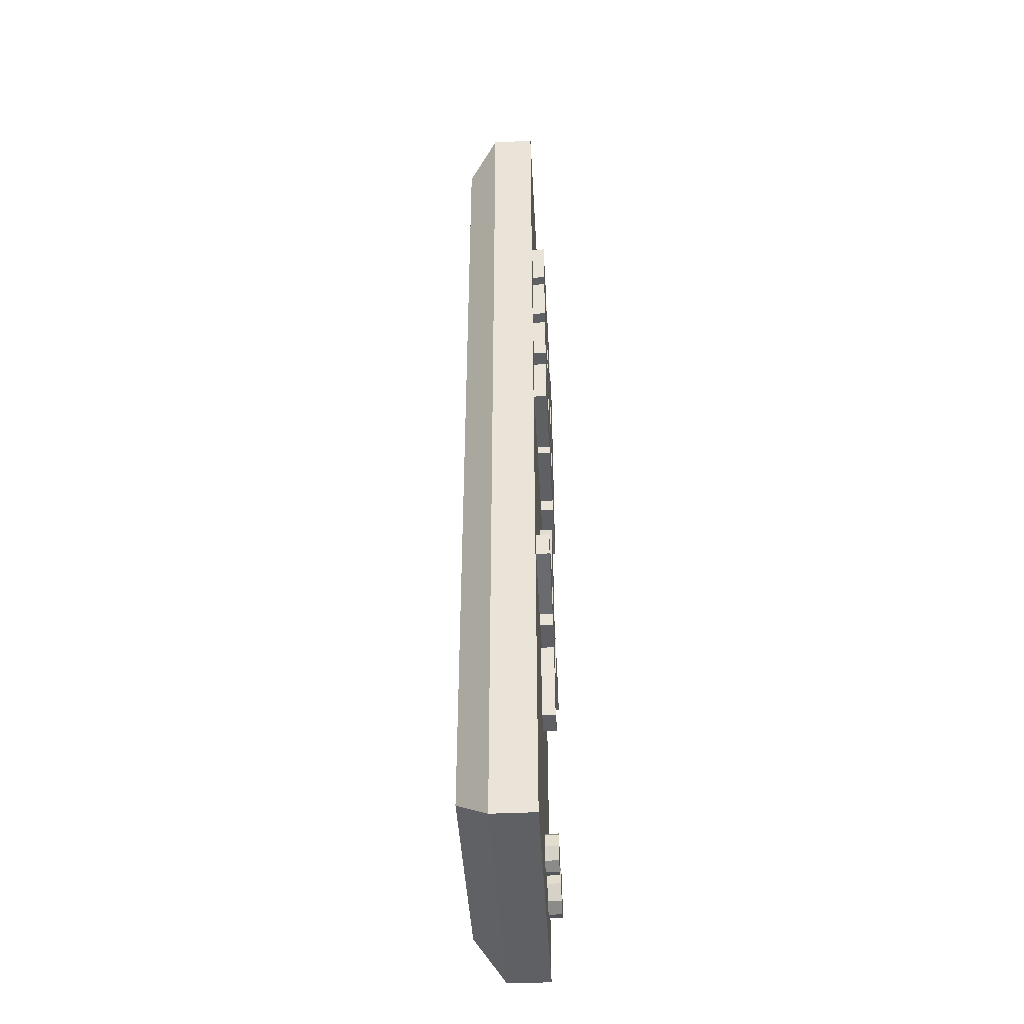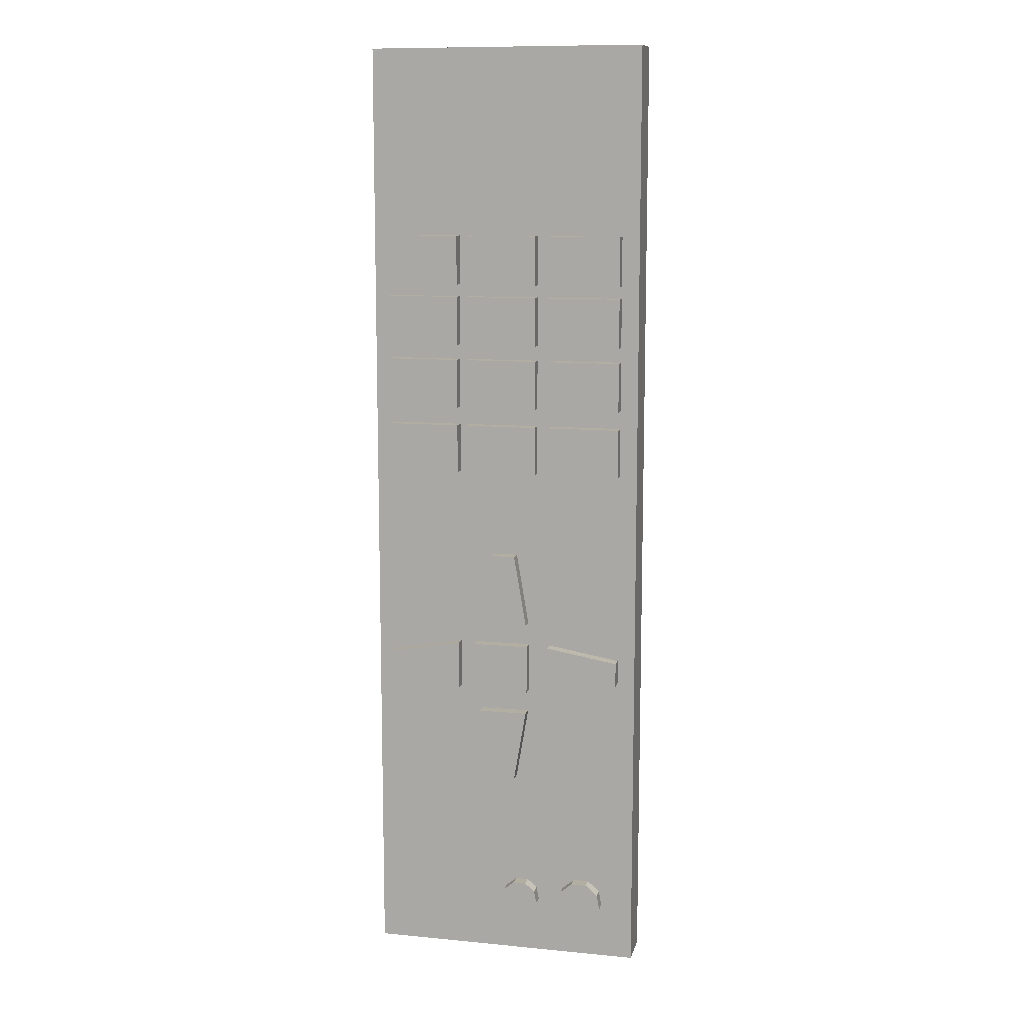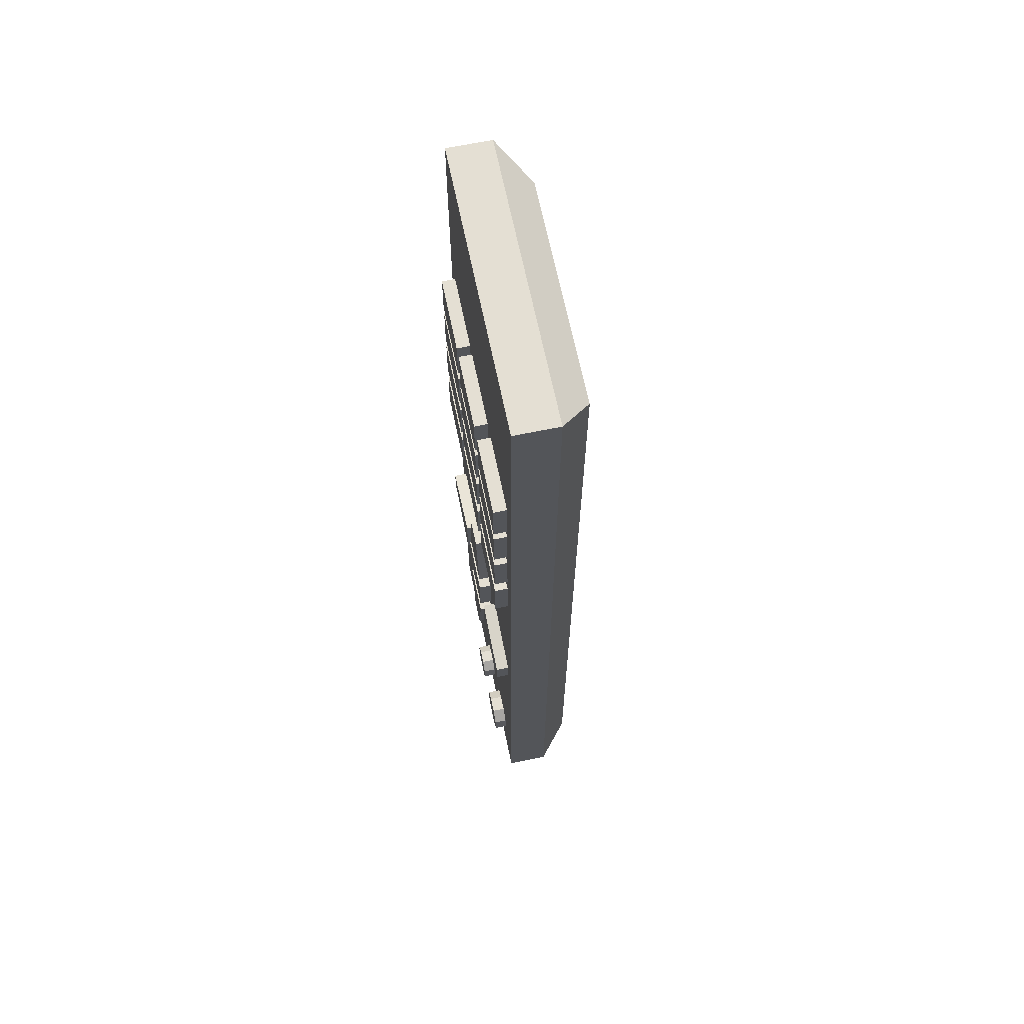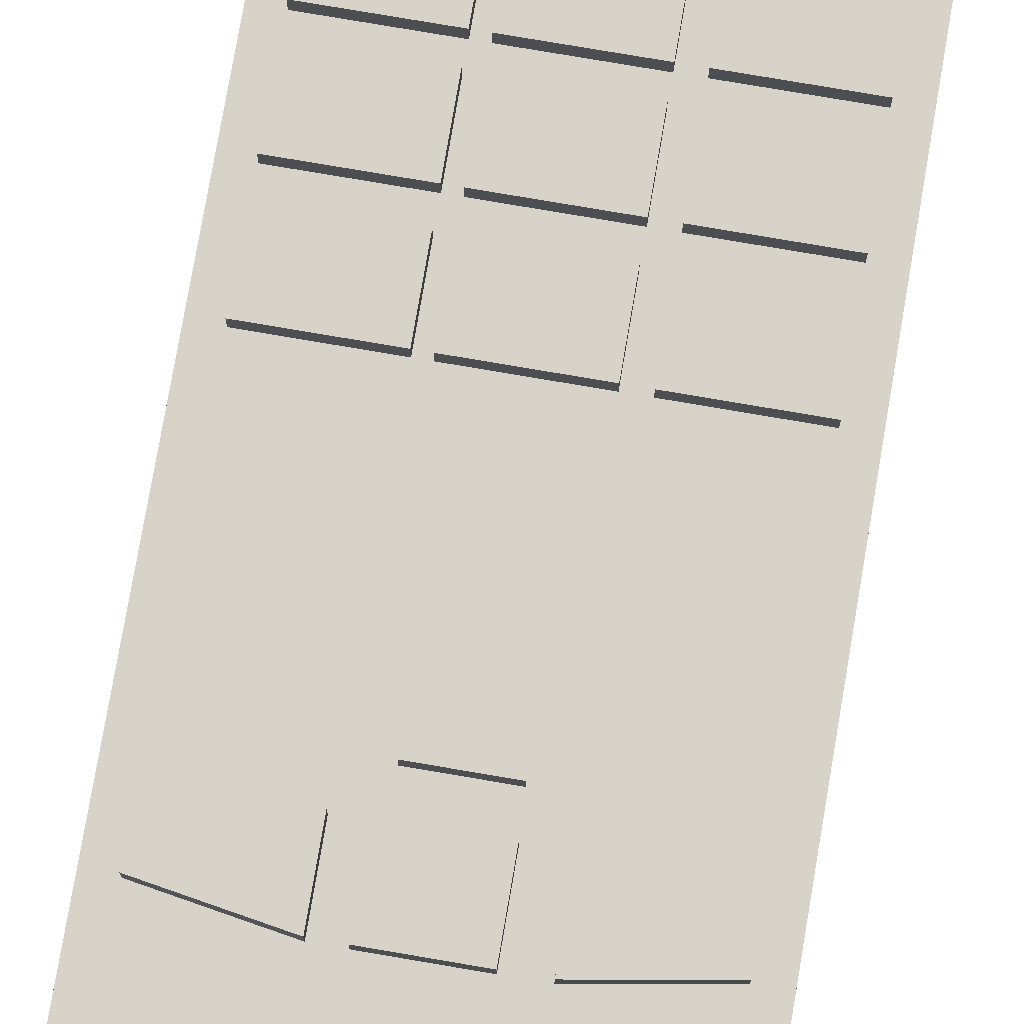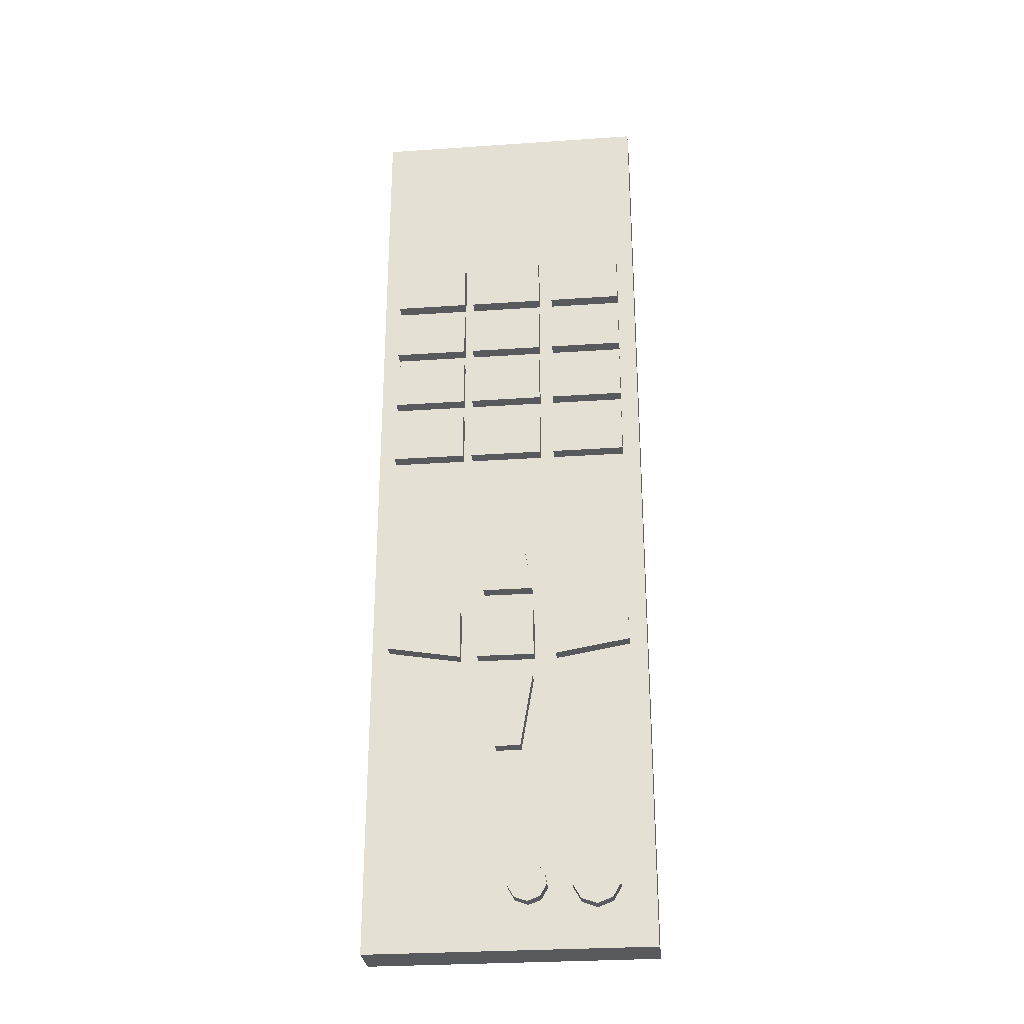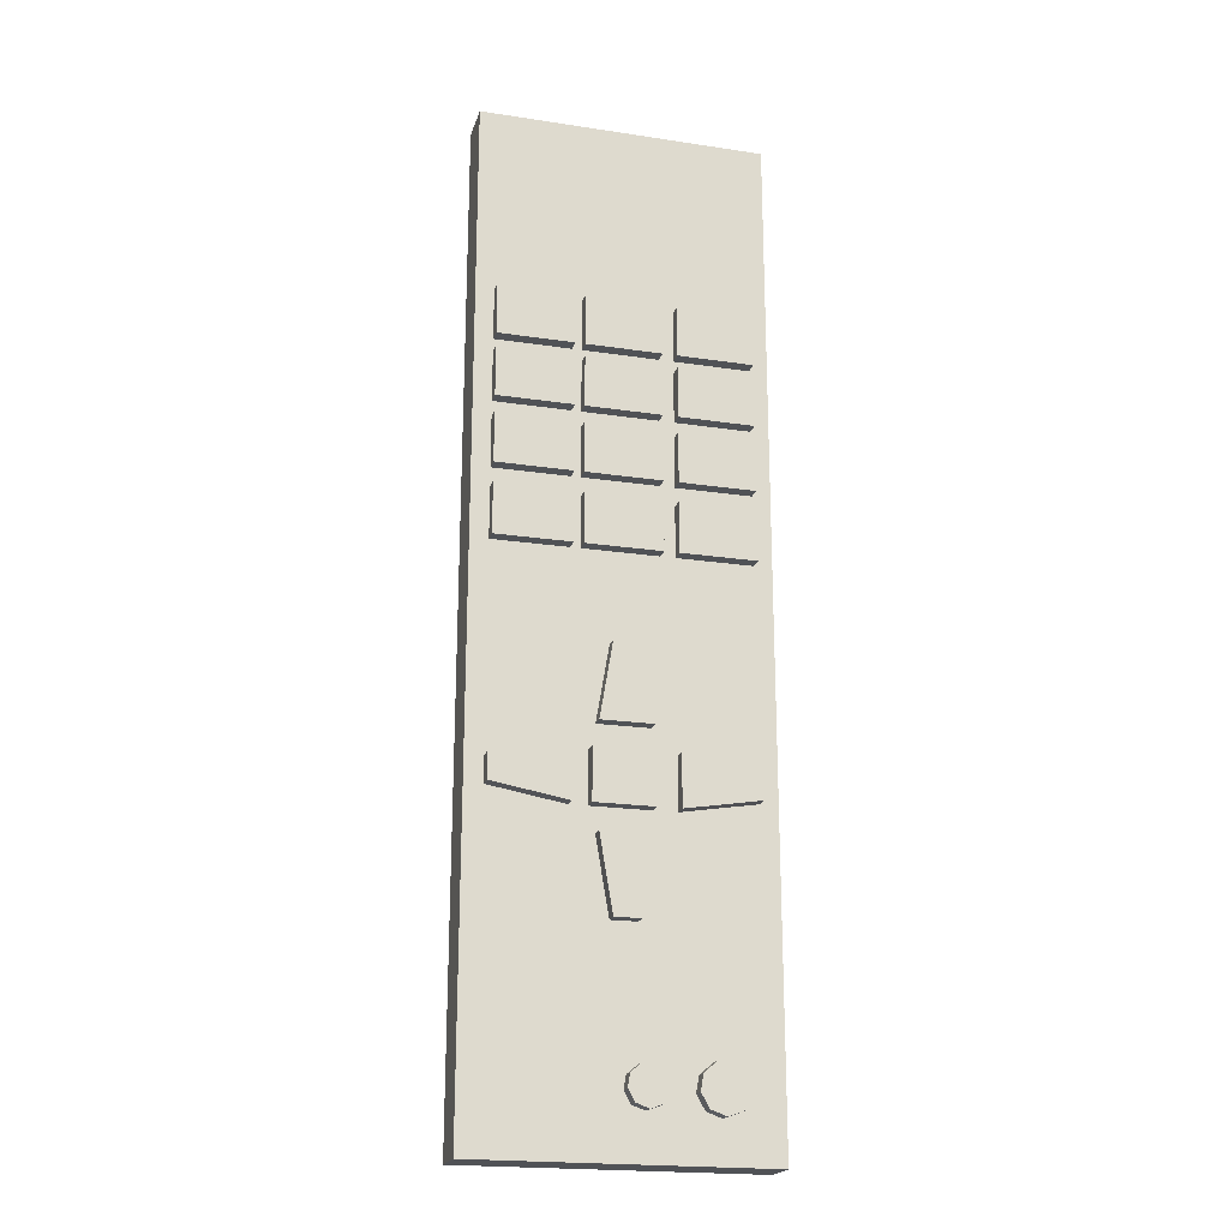
<metadata>
{"format":"obj","ext":"obj","renderer":"f3d","projection":"perspective","resolution":1024,"background":"white","views":[{"elev":-43.9,"azim":93.1,"up":"+Z"},{"elev":10.8,"azim":-166.6,"up":"+Z"},{"elev":66.6,"azim":-101.7,"up":"+Z"},{"elev":76.6,"azim":-170.3,"up":"+Y"},{"elev":-29.0,"azim":-174.2,"up":"+Z"},{"elev":-20.6,"azim":164.7,"up":"+Z"}]}
</metadata>
<code>
o Controller_2_Cube.186
v -13.59 0.9714 5.352
v -13.6 0.9747 5.668
v -13.5 0.9747 5.668
v -13.51 0.9714 5.352
v -13.59 0.9789 5.526
v -13.59 0.9789 5.542
v -13.57 0.9789 5.542
v -13.57 0.9789 5.526
v -13.59 0.9736 5.526
v -13.59 0.9736 5.542
v -13.57 0.9736 5.542
v -13.57 0.9736 5.526
v -13.58 0.9789 5.365
v -13.58 0.9789 5.366
v -13.59 0.9789 5.371
v -13.58 0.9789 5.376
v -13.58 0.9789 5.379
v -13.58 0.9789 5.379
v -13.57 0.9789 5.376
v -13.57 0.9789 5.371
v -13.57 0.9789 5.366
v -13.58 0.9709 5.366
v -13.58 0.9709 5.365
v -13.59 0.9709 5.371
v -13.58 0.9709 5.376
v -13.58 0.9709 5.379
v -13.58 0.9709 5.379
v -13.57 0.9709 5.376
v -13.57 0.9709 5.371
v -13.57 0.9709 5.366
v -13.56 0.9789 5.526
v -13.56 0.9789 5.542
v -13.54 0.9789 5.542
v -13.54 0.9789 5.526
v -13.56 0.9736 5.526
v -13.56 0.9736 5.542
v -13.54 0.9736 5.542
v -13.54 0.9736 5.526
v -13.53 0.9789 5.526
v -13.53 0.9789 5.542
v -13.51 0.9789 5.542
v -13.51 0.9789 5.526
v -13.53 0.9736 5.526
v -13.53 0.9736 5.542
v -13.51 0.9736 5.542
v -13.51 0.9736 5.526
v -13.59 0.9789 5.548
v -13.59 0.9789 5.565
v -13.57 0.9789 5.565
v -13.57 0.9789 5.548
v -13.59 0.9736 5.548
v -13.59 0.9736 5.565
v -13.57 0.9736 5.565
v -13.57 0.9736 5.548
v -13.56 0.9789 5.548
v -13.56 0.9789 5.565
v -13.54 0.9789 5.565
v -13.54 0.9789 5.548
v -13.56 0.9736 5.548
v -13.56 0.9736 5.565
v -13.54 0.9736 5.565
v -13.54 0.9736 5.548
v -13.53 0.9789 5.548
v -13.53 0.9789 5.565
v -13.51 0.9789 5.565
v -13.51 0.9789 5.548
v -13.53 0.9736 5.548
v -13.53 0.9736 5.565
v -13.51 0.9736 5.565
v -13.51 0.9736 5.548
v -13.59 0.9789 5.569
v -13.59 0.9789 5.586
v -13.57 0.9789 5.586
v -13.57 0.9789 5.569
v -13.59 0.9736 5.569
v -13.59 0.9736 5.586
v -13.57 0.9736 5.586
v -13.57 0.9736 5.569
v -13.56 0.9789 5.569
v -13.56 0.9789 5.586
v -13.54 0.9789 5.586
v -13.54 0.9789 5.569
v -13.56 0.9736 5.569
v -13.56 0.9736 5.586
v -13.54 0.9736 5.586
v -13.54 0.9736 5.569
v -13.53 0.9789 5.569
v -13.53 0.9789 5.586
v -13.51 0.9789 5.586
v -13.51 0.9789 5.569
v -13.53 0.9736 5.569
v -13.53 0.9736 5.586
v -13.51 0.9736 5.586
v -13.51 0.9736 5.569
v -13.59 0.9789 5.59
v -13.59 0.9789 5.606
v -13.57 0.9789 5.606
v -13.57 0.9789 5.59
v -13.59 0.9736 5.59
v -13.59 0.9736 5.606
v -13.57 0.9736 5.606
v -13.57 0.9736 5.59
v -13.56 0.9789 5.59
v -13.56 0.9789 5.606
v -13.54 0.9789 5.606
v -13.54 0.9789 5.59
v -13.56 0.9736 5.59
v -13.56 0.9736 5.606
v -13.54 0.9736 5.606
v -13.54 0.9736 5.59
v -13.53 0.9789 5.59
v -13.53 0.9789 5.606
v -13.51 0.9789 5.606
v -13.51 0.9789 5.59
v -13.53 0.9736 5.59
v -13.53 0.9736 5.606
v -13.51 0.9736 5.606
v -13.51 0.9736 5.59
v -13.56 0.9789 5.366
v -13.56 0.9789 5.367
v -13.56 0.9789 5.371
v -13.56 0.9789 5.375
v -13.56 0.9789 5.378
v -13.55 0.9789 5.378
v -13.55 0.9789 5.375
v -13.55 0.9789 5.371
v -13.55 0.9789 5.367
v -13.56 0.9709 5.367
v -13.56 0.9709 5.366
v -13.56 0.9709 5.371
v -13.56 0.9709 5.375
v -13.56 0.9709 5.378
v -13.55 0.9709 5.378
v -13.55 0.9709 5.375
v -13.55 0.9709 5.371
v -13.55 0.9709 5.367
v -13.59 0.9789 5.453
v -13.59 0.9789 5.461
v -13.57 0.9789 5.465
v -13.57 0.9789 5.449
v -13.59 0.9736 5.453
v -13.59 0.9736 5.461
v -13.57 0.9736 5.465
v -13.57 0.9736 5.449
v -13.53 0.9789 5.449
v -13.53 0.9789 5.465
v -13.51 0.9789 5.461
v -13.51 0.9789 5.453
v -13.53 0.9736 5.449
v -13.53 0.9736 5.465
v -13.51 0.9736 5.461
v -13.51 0.9736 5.453
v -13.55 0.9736 5.417
v -13.55 0.9736 5.417
v -13.54 0.9736 5.441
v -13.56 0.9736 5.441
v -13.55 0.9789 5.417
v -13.55 0.9789 5.417
v -13.54 0.9789 5.441
v -13.56 0.9789 5.441
v -13.56 0.9789 5.449
v -13.56 0.9789 5.465
v -13.54 0.9789 5.465
v -13.54 0.9789 5.449
v -13.56 0.9736 5.449
v -13.56 0.9736 5.465
v -13.54 0.9736 5.465
v -13.54 0.9736 5.449
v -13.56 0.9736 5.473
v -13.54 0.9736 5.473
v -13.55 0.9736 5.497
v -13.55 0.9736 5.497
v -13.56 0.9789 5.473
v -13.54 0.9789 5.473
v -13.55 0.9789 5.497
v -13.55 0.9789 5.497
v -13.59 0.951 5.658
v -13.6 0.9609 5.668
v -13.51 0.951 5.658
v -13.5 0.9609 5.668
v -13.59 0.9643 5.352
v -13.59 0.951 5.362
v -13.51 0.951 5.362
v -13.51 0.9643 5.352
v -13.5 0.9747 5.352
v -13.6 0.9747 5.352
v -13.6 0.9609 5.352
v -13.5 0.9609 5.352
f 178 180 3 2
f 2 3 185 186
f 180 188 185 3
f 184 181 1 4
f 177 182 183 179
f 6 7 8 5
f 8 12 9 5
f 6 10 11 7
f 7 11 12 8
f 5 9 10 6
f 14 15 16 17 18 19 20 21 13
f 14 22 24 15
f 21 30 23 13
f 18 27 28 19
f 15 24 25 16
f 19 28 29 20
f 16 25 26 17
f 13 23 22 14
f 20 29 30 21
f 17 26 27 18
f 32 33 34 31
f 34 38 35 31
f 32 36 37 33
f 33 37 38 34
f 31 35 36 32
f 40 41 42 39
f 42 46 43 39
f 40 44 45 41
f 41 45 46 42
f 39 43 44 40
f 48 49 50 47
f 50 54 51 47
f 48 52 53 49
f 49 53 54 50
f 47 51 52 48
f 56 57 58 55
f 58 62 59 55
f 56 60 61 57
f 57 61 62 58
f 55 59 60 56
f 64 65 66 63
f 66 70 67 63
f 64 68 69 65
f 65 69 70 66
f 63 67 68 64
f 72 73 74 71
f 74 78 75 71
f 72 76 77 73
f 73 77 78 74
f 71 75 76 72
f 80 81 82 79
f 82 86 83 79
f 80 84 85 81
f 81 85 86 82
f 79 83 84 80
f 88 89 90 87
f 90 94 91 87
f 88 92 93 89
f 89 93 94 90
f 87 91 92 88
f 96 97 98 95
f 98 102 99 95
f 96 100 101 97
f 97 101 102 98
f 95 99 100 96
f 104 105 106 103
f 106 110 107 103
f 104 108 109 105
f 105 109 110 106
f 103 107 108 104
f 112 113 114 111
f 114 118 115 111
f 112 116 117 113
f 113 117 118 114
f 111 115 116 112
f 120 121 122 123 124 125 126 127 119
f 120 128 130 121
f 127 136 129 119
f 124 133 134 125
f 121 130 131 122
f 125 134 135 126
f 122 131 132 123
f 119 129 128 120
f 126 135 136 127
f 123 132 133 124
f 138 139 140 137
f 140 144 141 137
f 138 142 143 139
f 139 143 144 140
f 137 141 142 138
f 146 147 148 145
f 148 152 149 145
f 146 150 151 147
f 147 151 152 148
f 145 149 150 146
f 158 154 153 157
f 159 155 154 158
f 157 153 156 160
f 159 158 157 160
f 160 156 155 159
f 162 163 164 161
f 164 168 165 161
f 162 166 167 163
f 163 167 168 164
f 161 165 166 162
f 174 170 169 173
f 175 171 170 174
f 173 169 172 176
f 175 174 173 176
f 176 172 171 175
f 182 177 178 187
f 177 179 180 178
f 179 183 188 180
f 183 182 187 188
f 187 178 2 186
f 4 1 186 185
f 181 184 188 187
f 1 181 187 186
f 184 4 185 188

</code>
